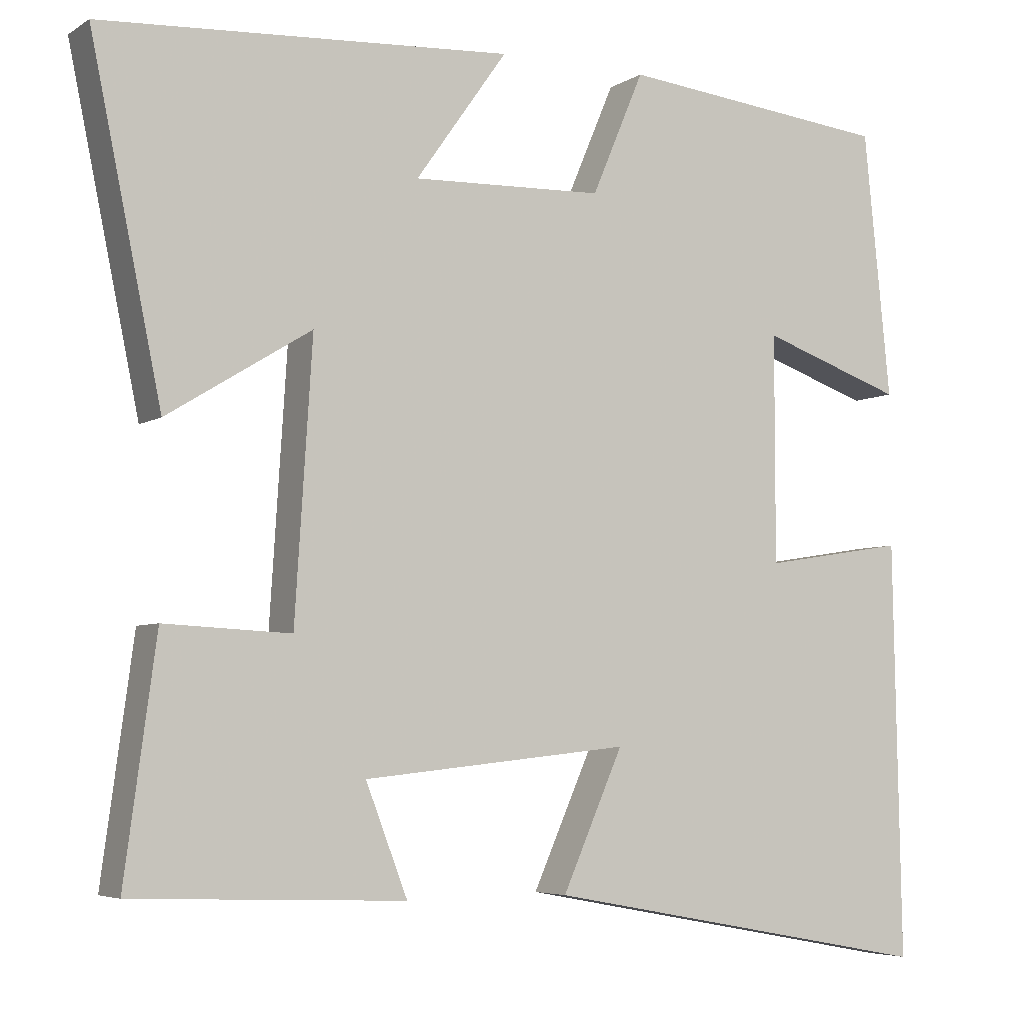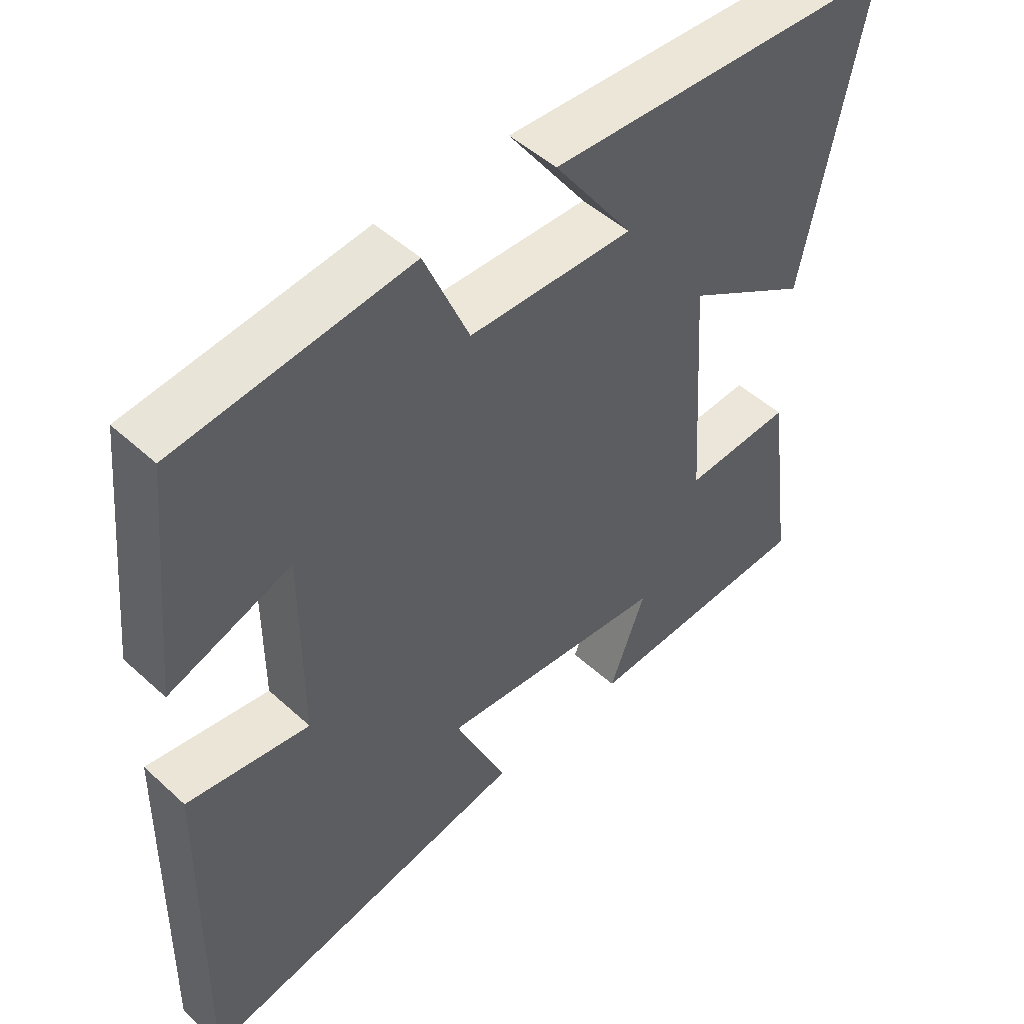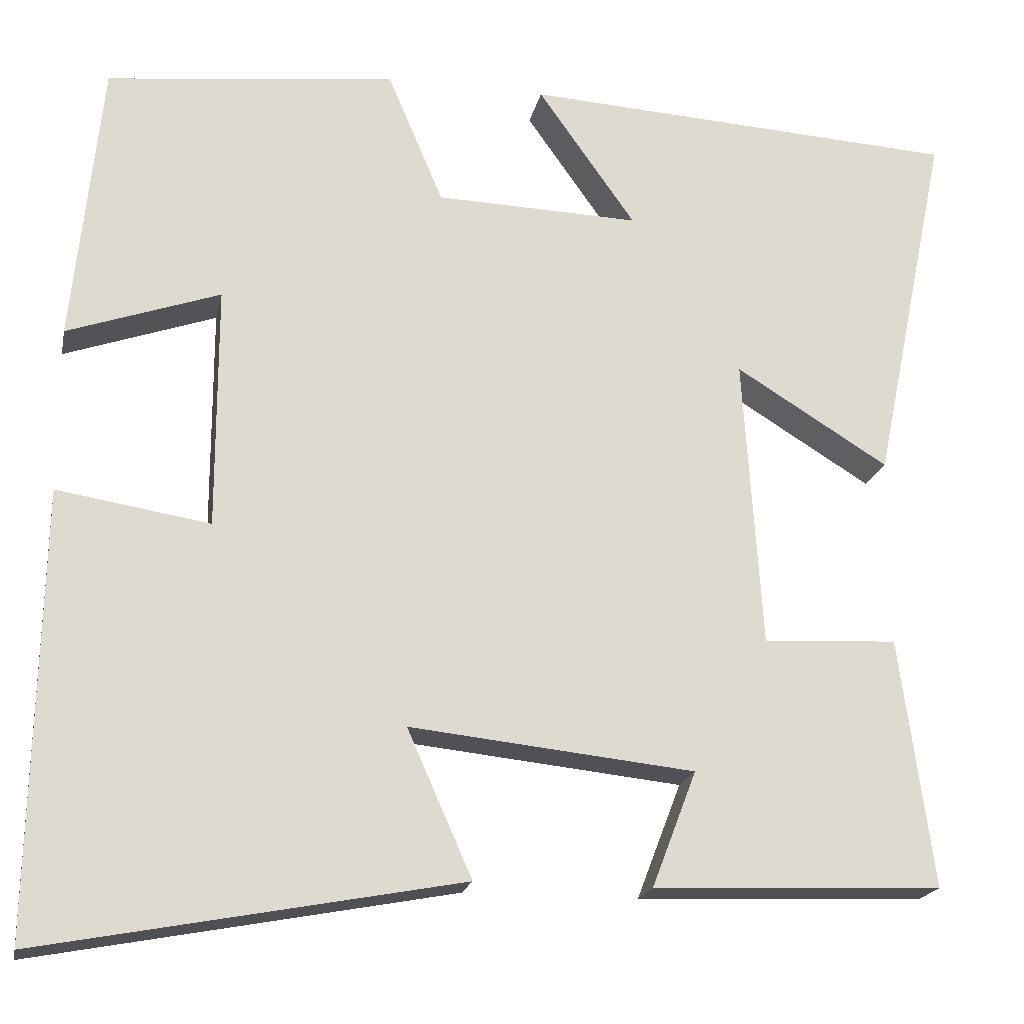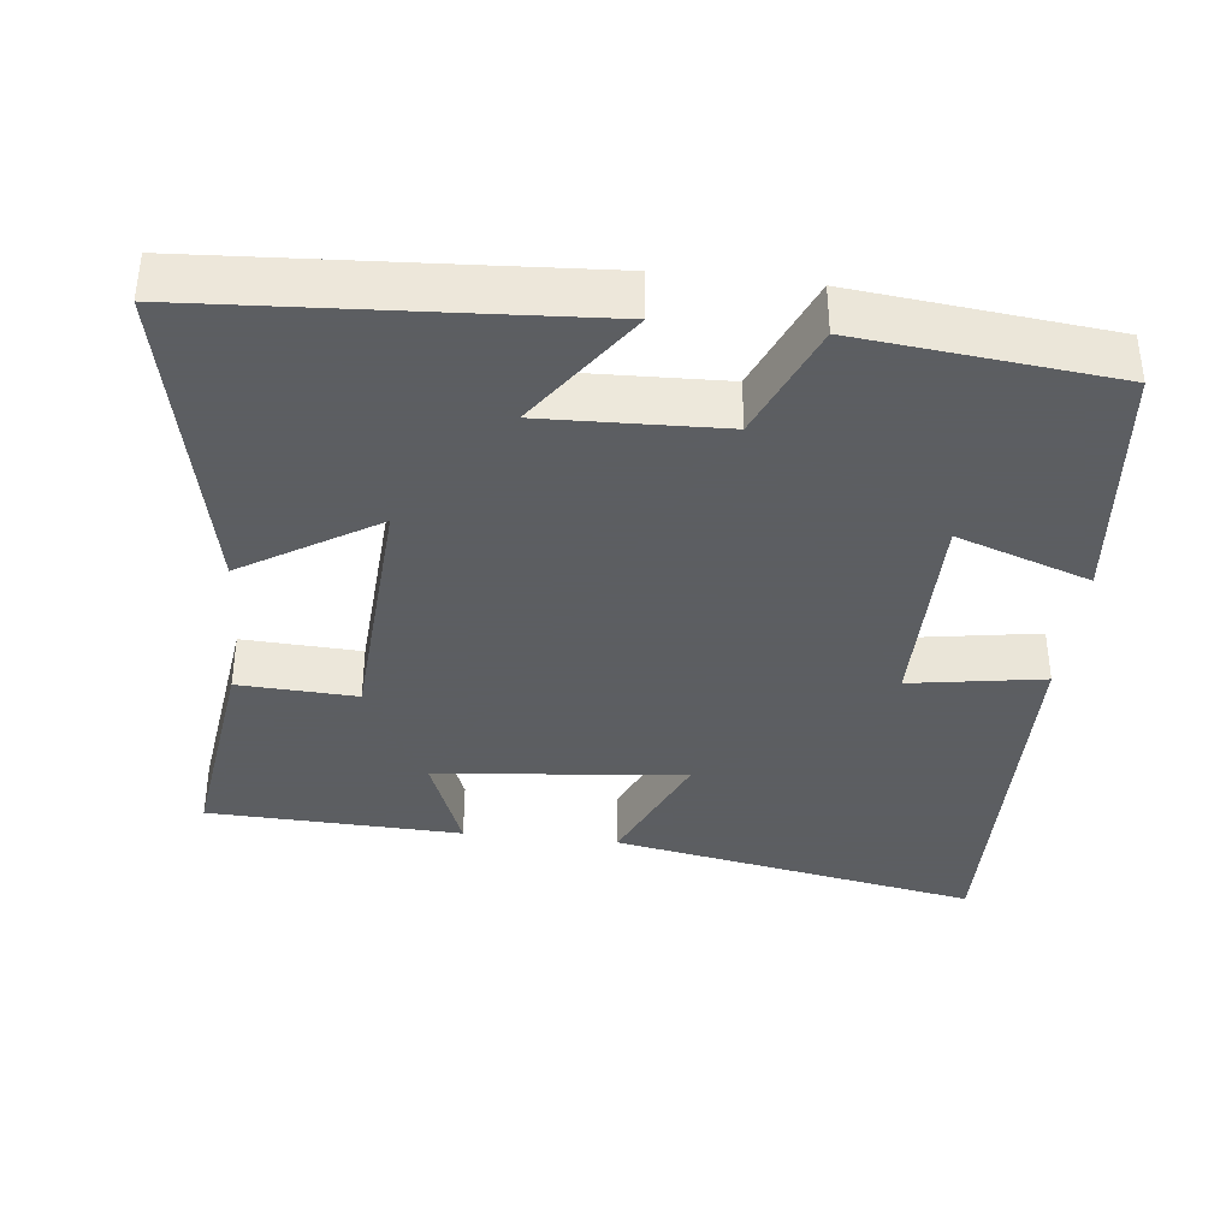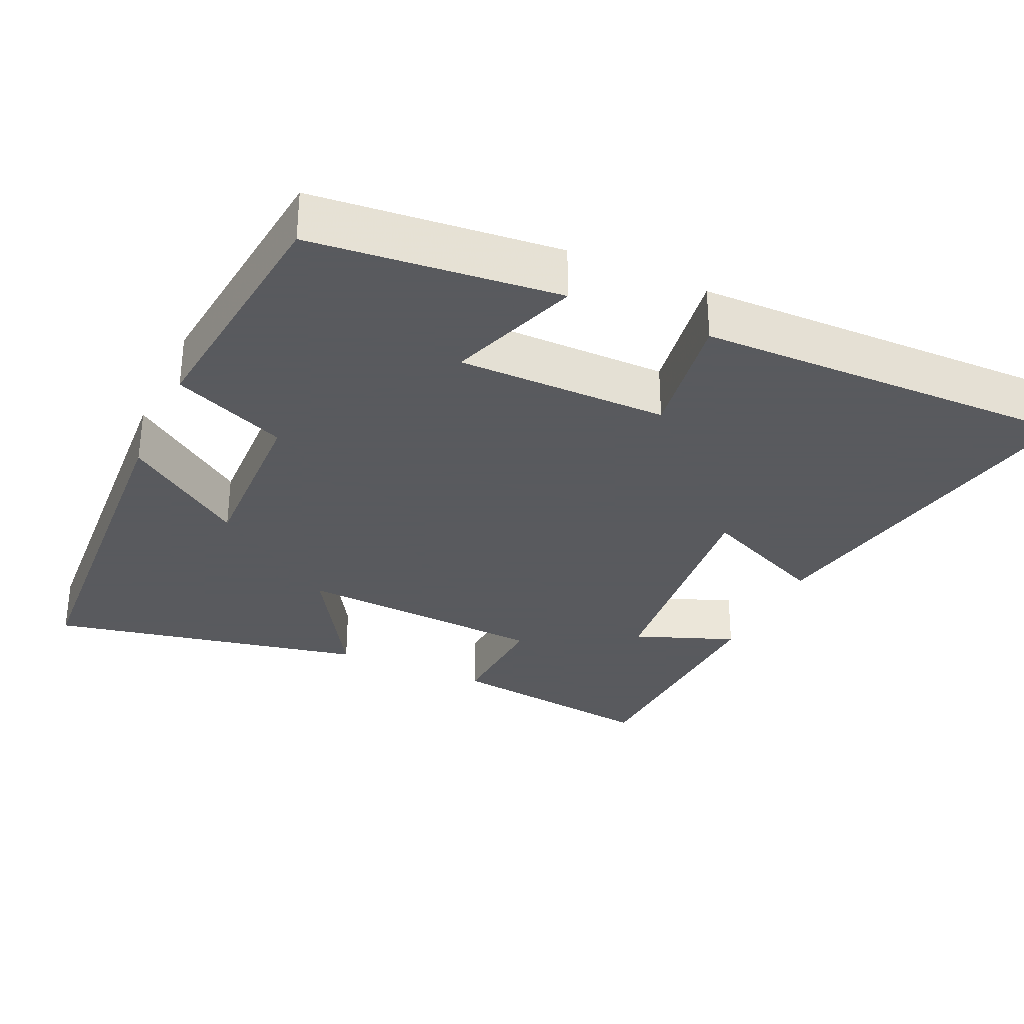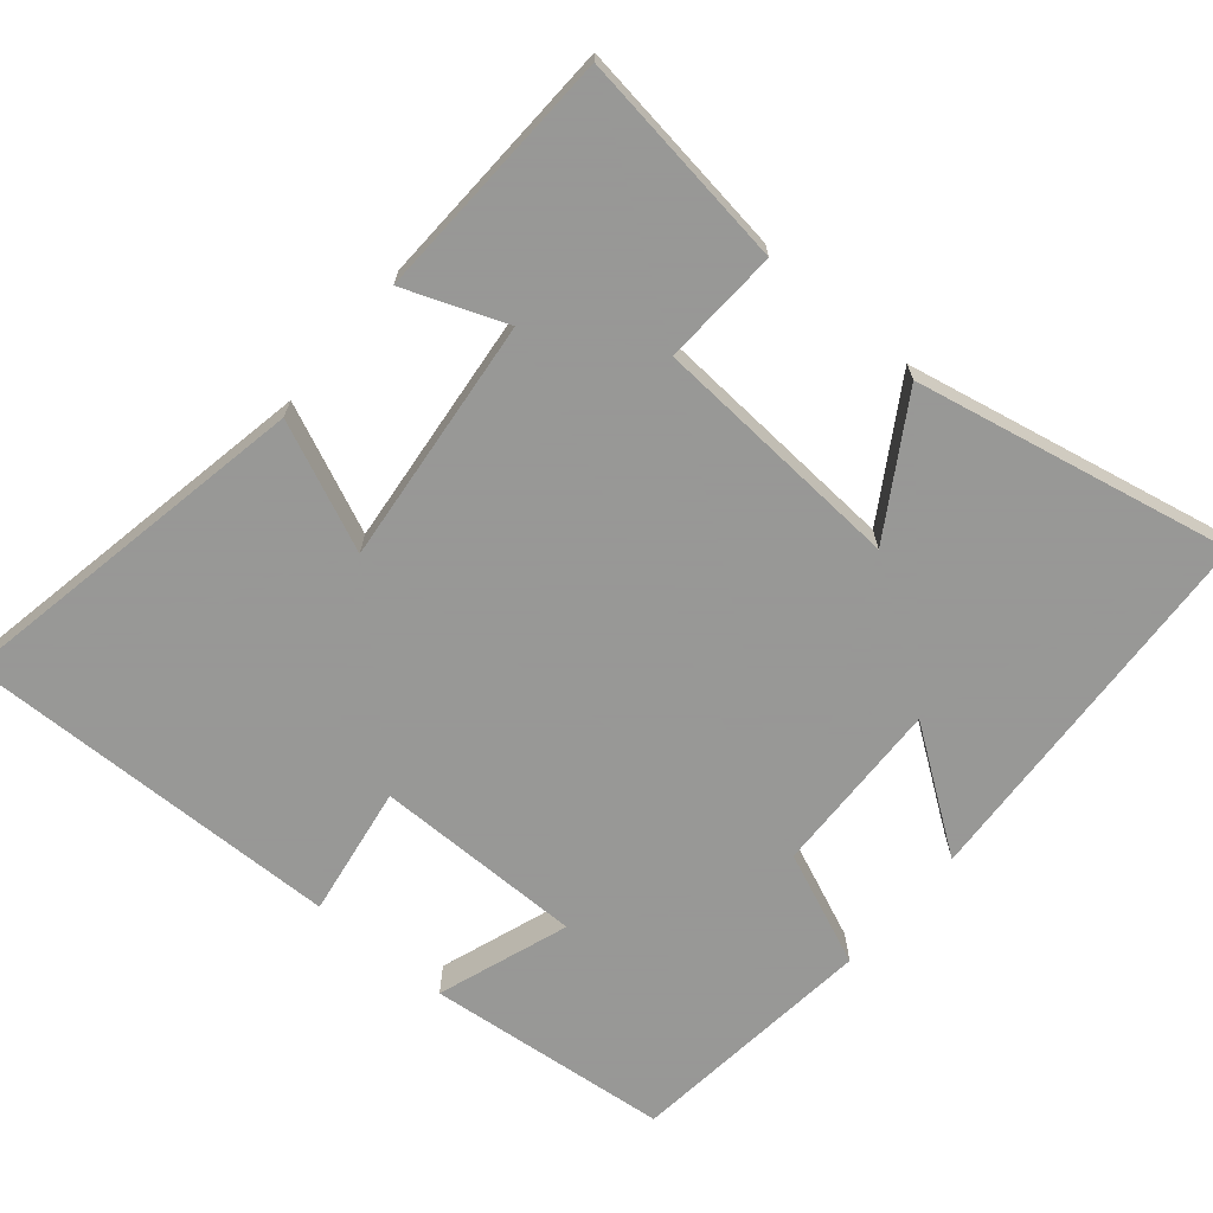
<metadata>
{"format":"obj","ext":"obj","renderer":"f3d","projection":"perspective","resolution":1024,"background":"white","views":[{"elev":-5.1,"azim":-29.2,"up":"+Z"},{"elev":49.1,"azim":135.3,"up":"+Z"},{"elev":-19.3,"azim":168.5,"up":"+Z"},{"elev":-37.4,"azim":-6.3,"up":"+Y"},{"elev":-31.2,"azim":65.3,"up":"+Y"},{"elev":-68.4,"azim":-130.2,"up":"+Y"}]}
</metadata>
<code>
v 0.466 0.07 0.463
v 0.5 0.07 0.127
v 0.319 0.07 0.19
v 0.319 0.07 -0.098
v 0.5 0.07 -0.069
v 0.51 0.07 -0.593
v 0.012 0.07 -0.5
v 0.089 0.07 -0.326
v -0.249 0.07 -0.362
v -0.196 0.07 -0.5
v -0.54 0.07 -0.487
v -0.5 0.07 -0.191
v -0.34 0.07 -0.199
v -0.318 0.07 0.147
v -0.5 0.07 0.035
v -0.59 0.07 0.469
v -0.07 0.07 0.5
v -0.186 0.07 0.336
v 0.056 0.07 0.344
v 0.122 0.07 0.5
v 0.466 0 0.463
v 0.5 0 0.127
v 0.319 0 0.19
v 0.319 0 -0.098
v 0.5 0 -0.069
v 0.51 0 -0.593
v 0.012 0 -0.5
v 0.089 0 -0.326
v -0.249 0 -0.362
v -0.196 0 -0.5
v -0.54 0 -0.487
v -0.5 0 -0.191
v -0.34 0 -0.199
v -0.318 0 0.147
v -0.5 0 0.035
v -0.59 0 0.469
v -0.07 0 0.5
v -0.186 0 0.336
v 0.056 0 0.344
v 0.122 0 0.5
f 19 20 1 2
f 15 16 17 18
f 14 15 18
f 13 14 18 19
f 10 11 12 13
f 9 10 13
f 8 9 13 19
f 5 6 7 8
f 4 5 8
f 3 4 8 19
f 2 3 19
f 22 21 40 39
f 38 37 36 35
f 38 35 34
f 39 38 34 33
f 33 32 31 30
f 33 30 29
f 39 33 29 28
f 28 27 26 25
f 28 25 24
f 39 28 24 23
f 39 23 22
f 1 21 22 2
f 2 22 23 3
f 3 23 24 4
f 4 24 25 5
f 5 25 26 6
f 6 26 27 7
f 7 27 28 8
f 8 28 29 9
f 9 29 30 10
f 10 30 31 11
f 11 31 32 12
f 12 32 33 13
f 13 33 34 14
f 14 34 35 15
f 15 35 36 16
f 16 36 37 17
f 17 37 38 18
f 18 38 39 19
f 19 39 40 20
f 20 40 21 1

</code>
